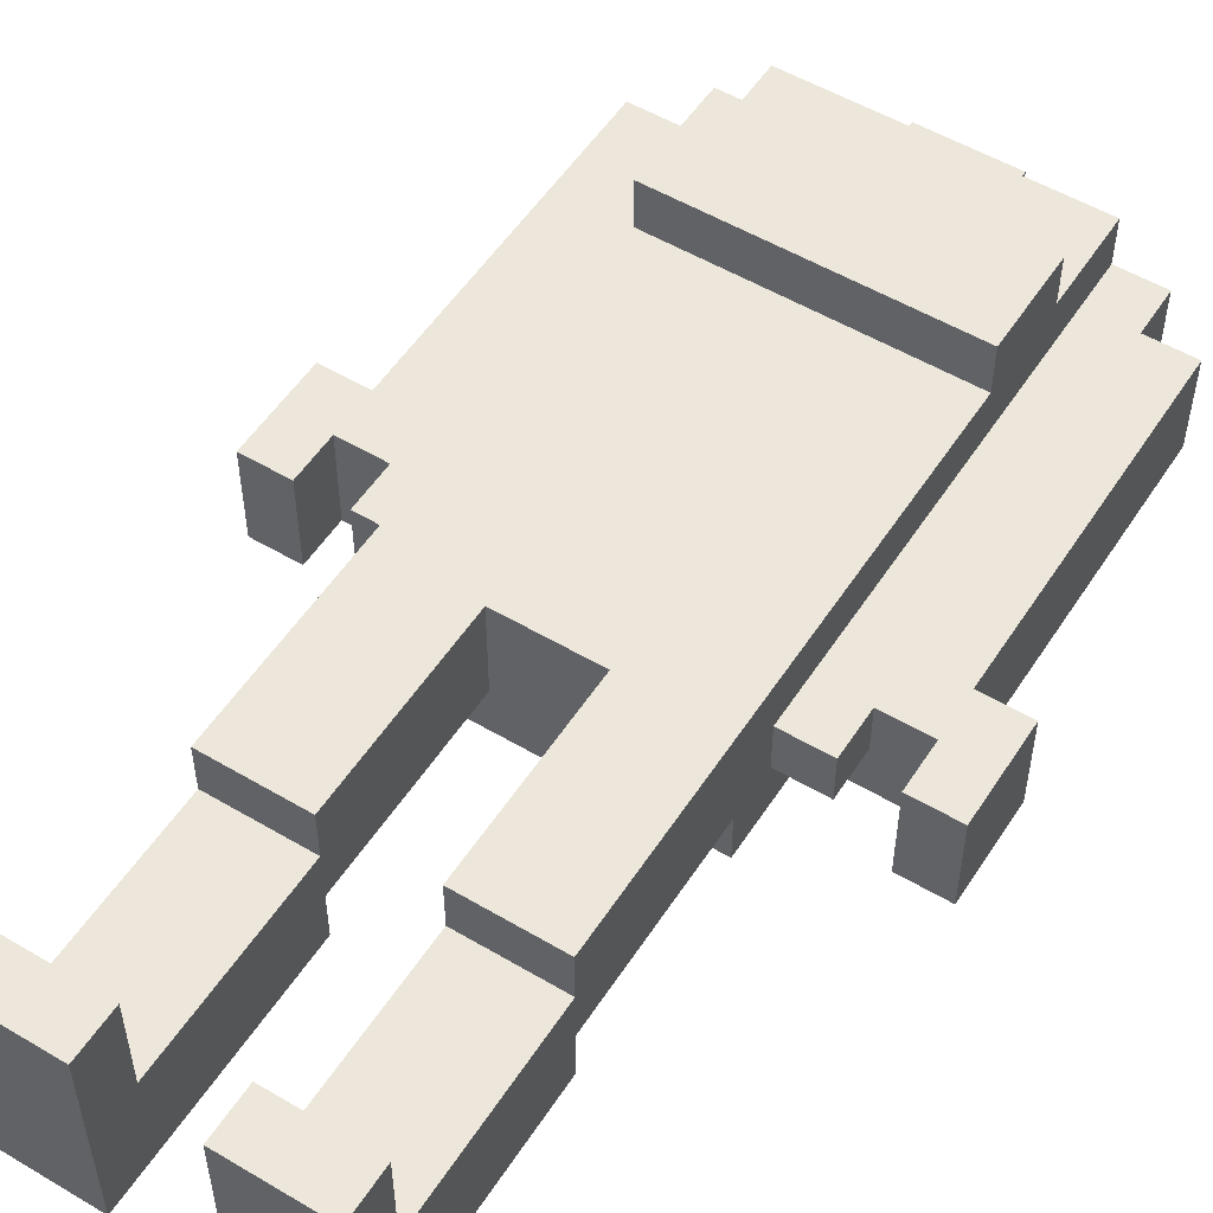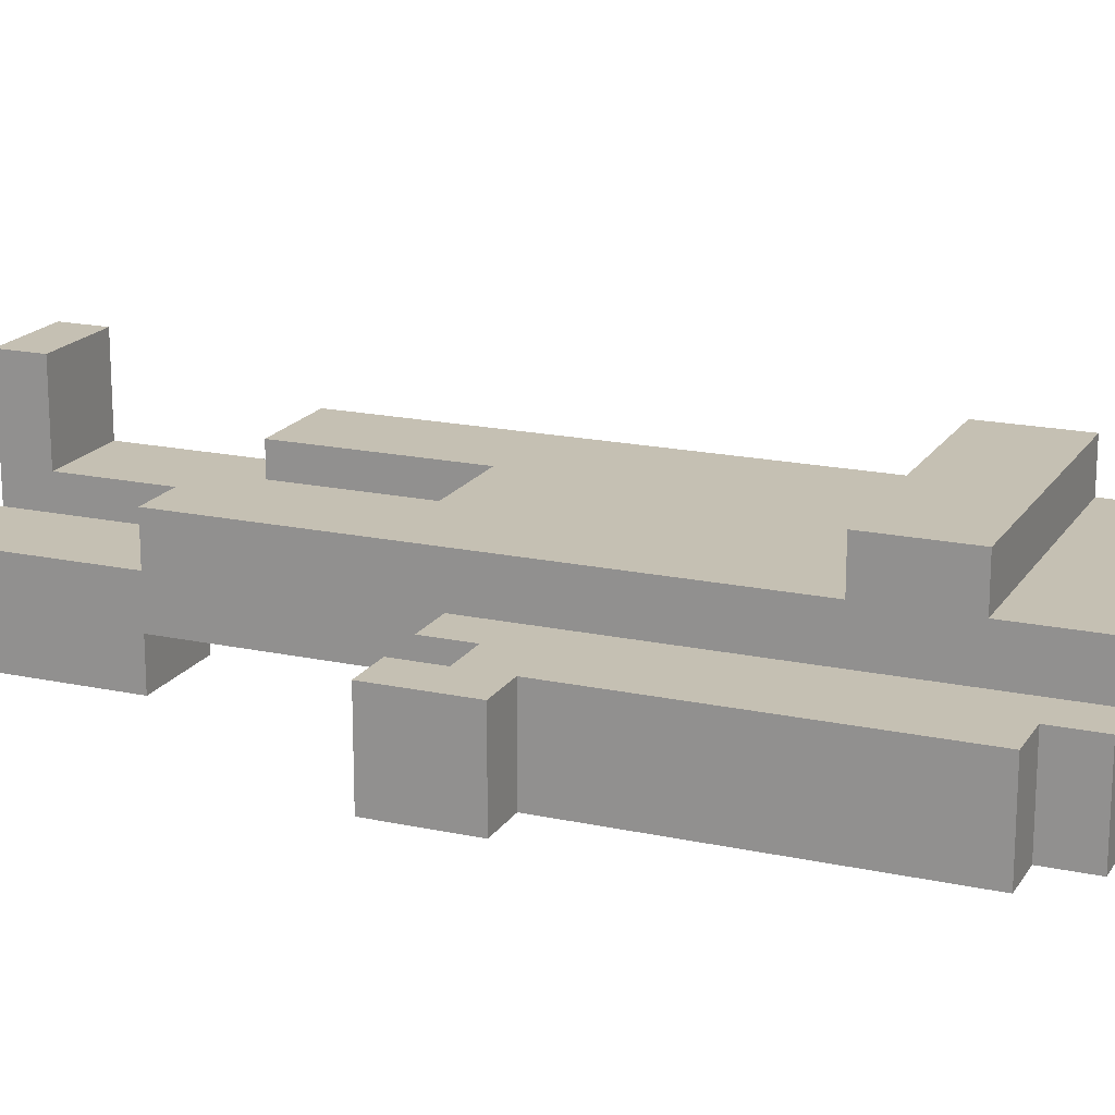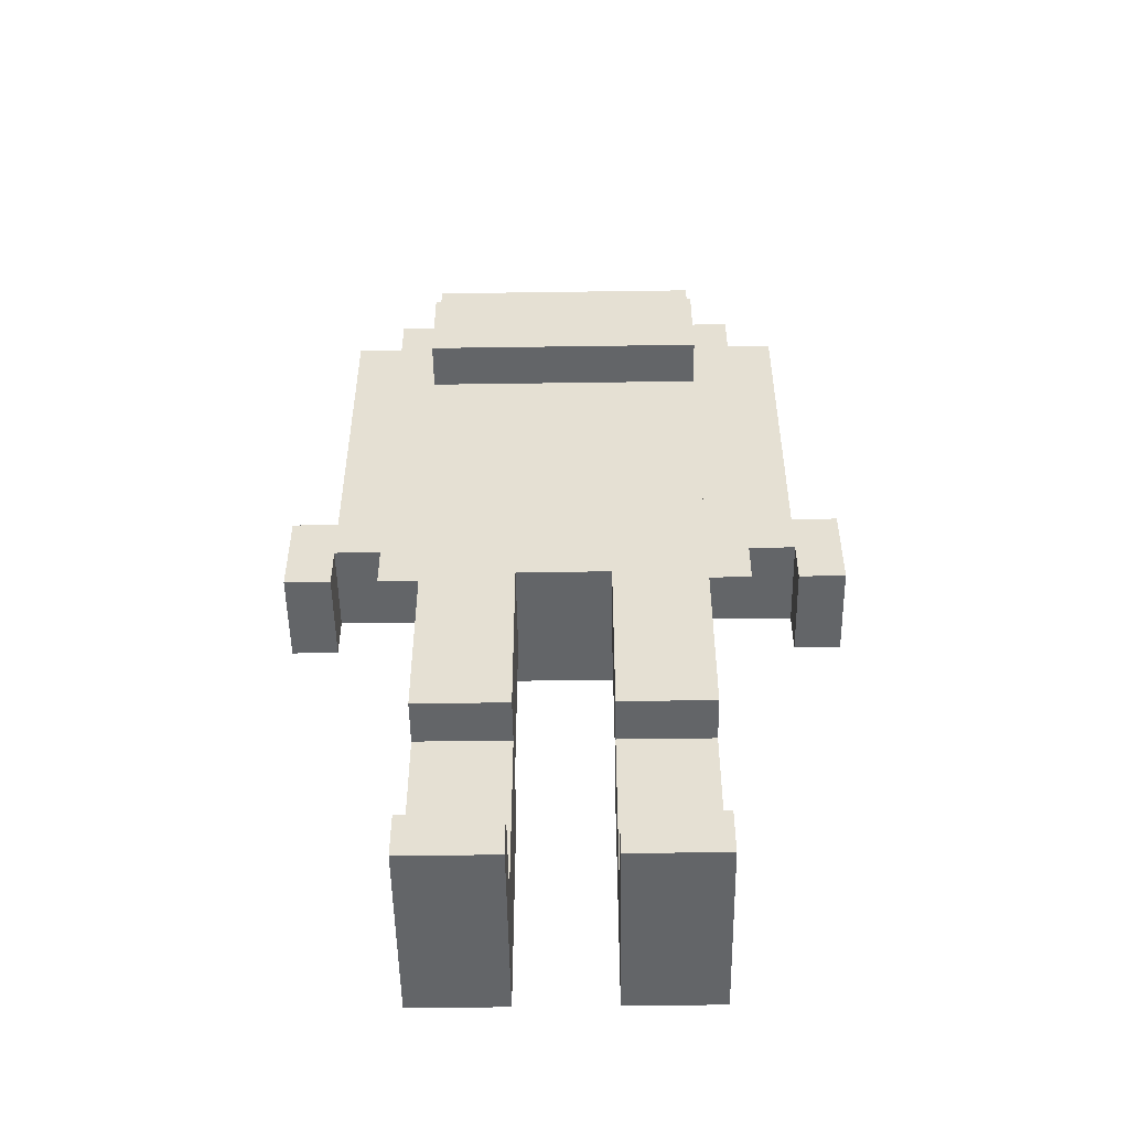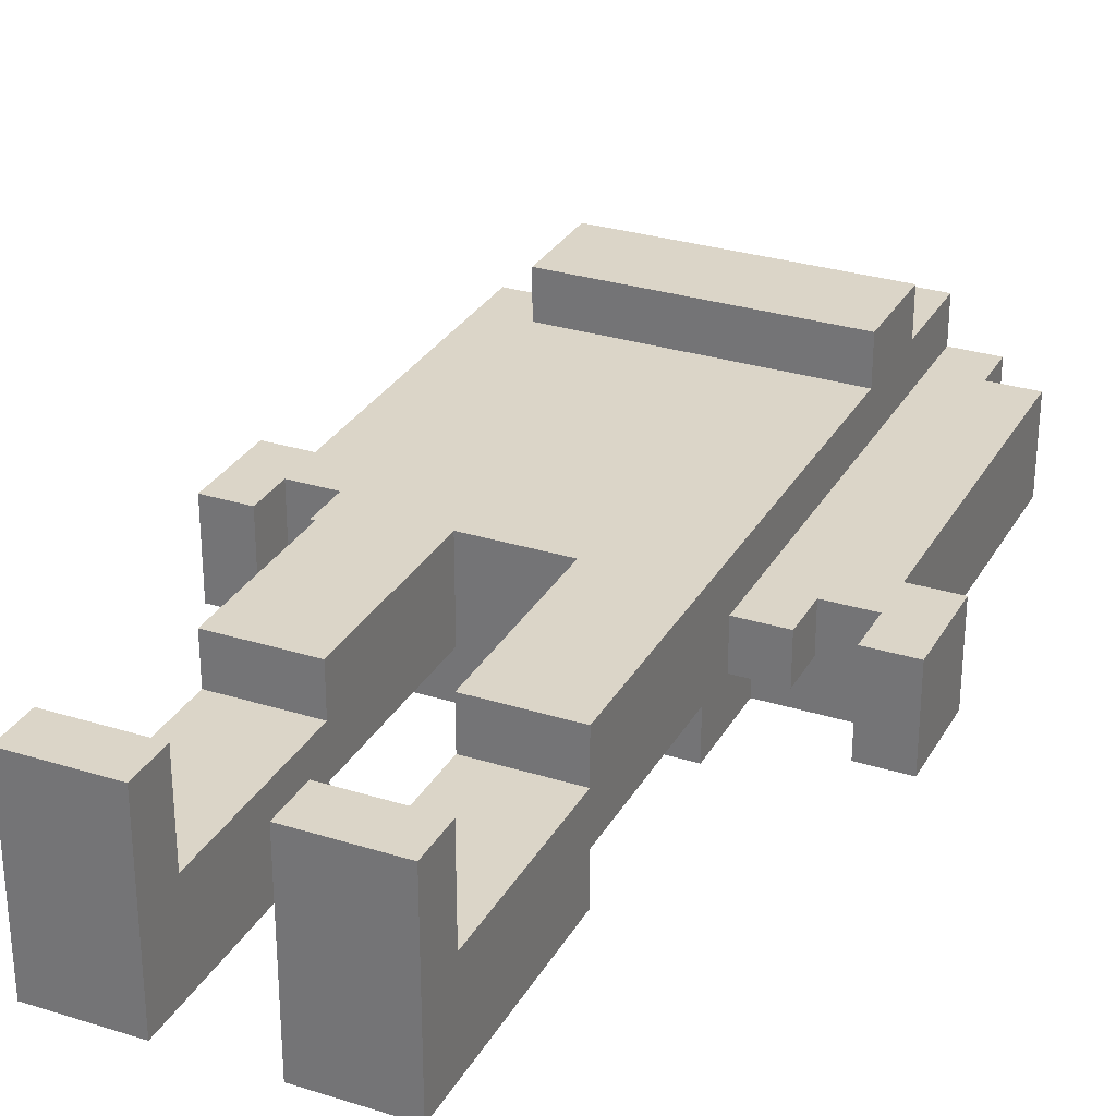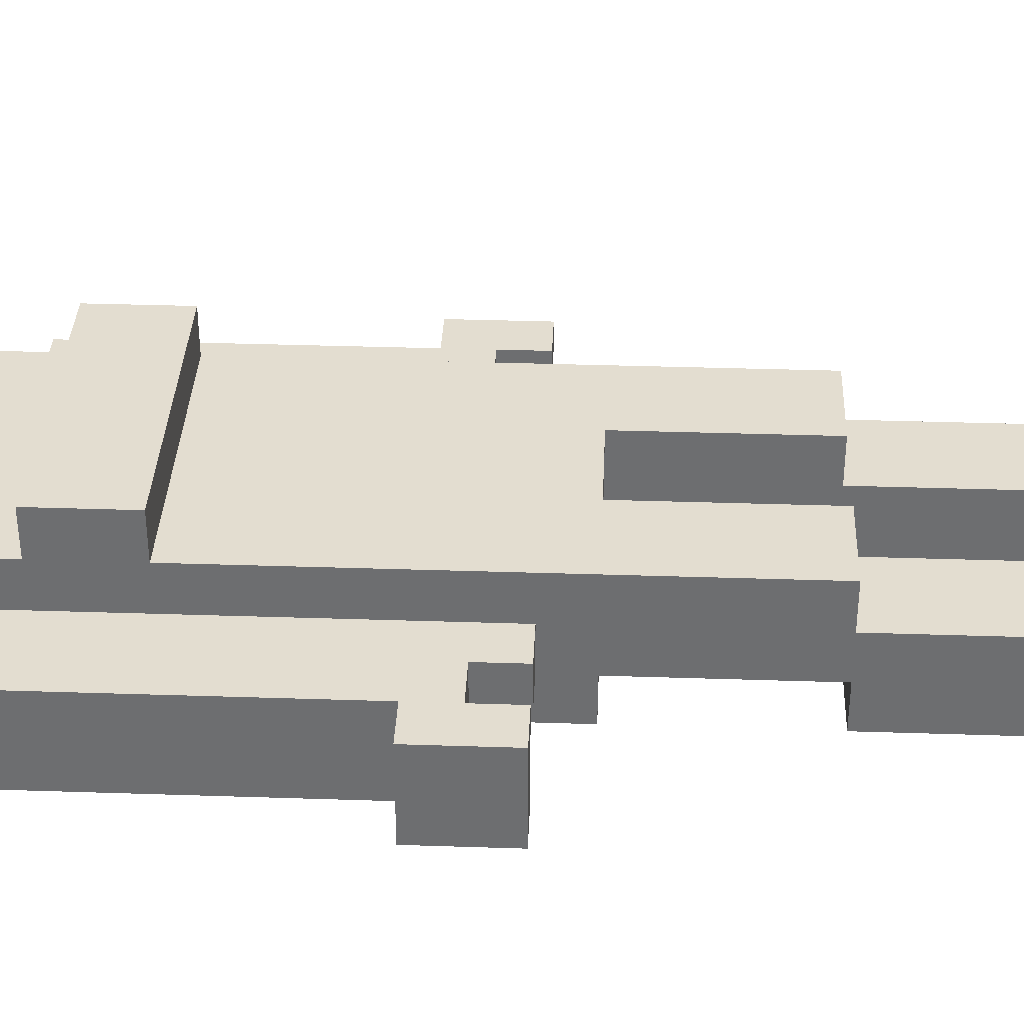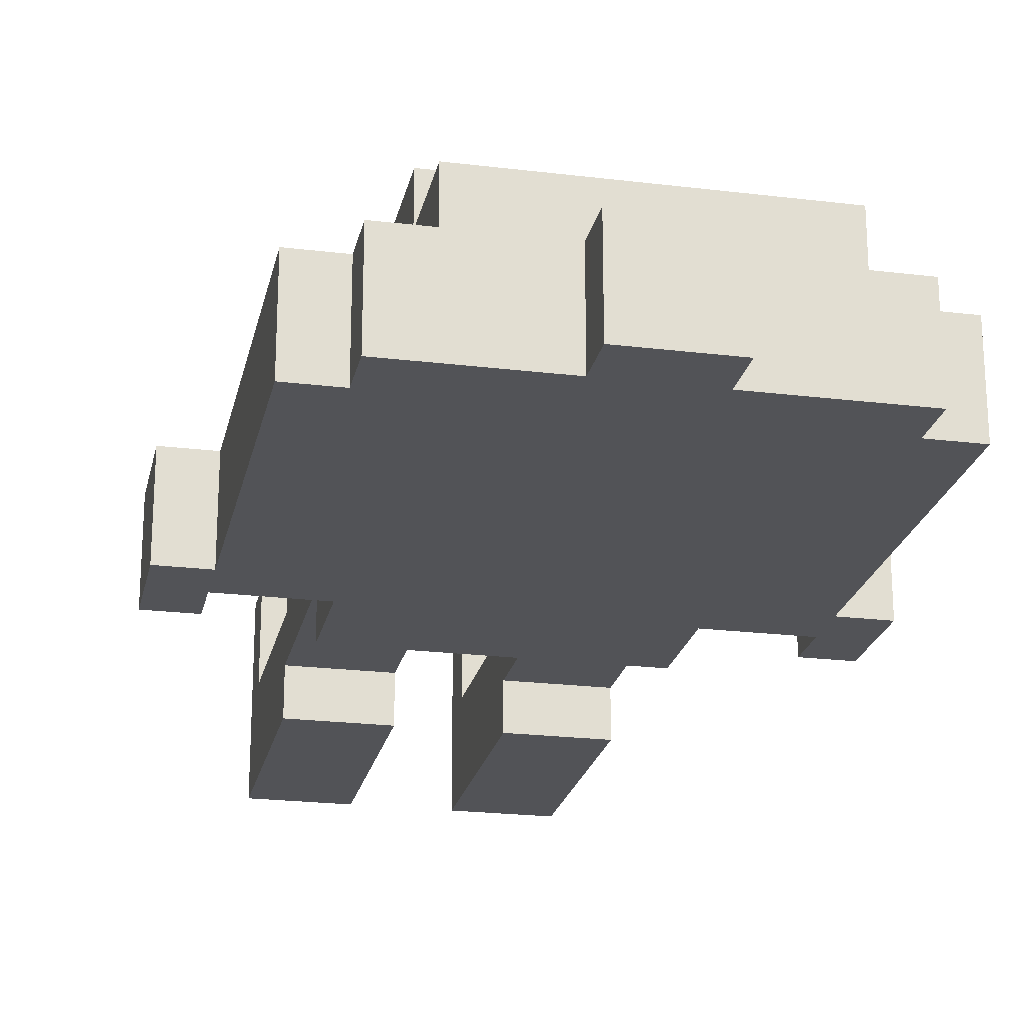
<metadata>
{"format":"obj","ext":"obj","renderer":"f3d","projection":"perspective","resolution":1024,"background":"white","views":[{"elev":53.4,"azim":32.3,"up":"+Z"},{"elev":18.1,"azim":112.8,"up":"+Z"},{"elev":-51.4,"azim":0.9,"up":"+Y"},{"elev":29.6,"azim":24.7,"up":"+Z"},{"elev":35.5,"azim":-87.5,"up":"+Z"},{"elev":-22.5,"azim":168.1,"up":"+Z"}]}
</metadata>
<code>
g Char008
v -6 10 -0
v -6 10 -2
v -6 12 -0
v -6 12 -2
v -5 12 -0
v -5 12 -2
v -5 13 -0
v -5 13 -2
v -5 19 -0
v -5 19 -2
v -4 10 -0
v -4 10 -1
v -4 11 -0
v -4 11 -1
v -4 19 -0
v -4 19 -2
v -4 20 -0
v -4 20 -2
v -3 0 2
v -3 0 -2
v -3 1 2
v -3 1 -0
v -3 3 -0
v -3 3 -2
v -3 5 1
v -3 5 -0
v -3 5 -1
v -3 5 -2
v -3 9 -1
v -3 9 -2
v -3 10 -0
v -3 10 -1
v -3 11 -1
v -3 11 -2
v -3 12 1
v -3 12 -0
v -3 13 1
v -3 13 -0
v -3 16 2
v -3 16 1
v -3 18 2
v -3 18 1
v -3 18 -0
v -3 20 1
v -3 20 -0
v -1 20 -0
v -1 20 -2
v -1 21 -0
v -1 21 -2
v 1 0 2
v 1 0 -2
v 1 1 2
v 1 1 -0
v 1 3 -0
v 1 3 -2
v 1 5 1
v 1 5 -0
v 1 5 -1
v 1 5 -2
v 1 9 1
v 1 9 -1
v 5 10 -0
v 5 10 -2
v 5 11 -0
v 5 11 -2
v -5 10 -0
v -5 10 -2
v -5 11 -0
v -5 11 -2
v -1 0 2
v -1 0 -2
v -1 1 2
v -1 1 -0
v -1 3 -0
v -1 3 -2
v -1 5 1
v -1 5 -0
v -1 5 -1
v -1 5 -2
v -1 9 1
v -1 9 -1
v 1 20 -0
v 1 20 -2
v 1 21 -0
v 1 21 -2
v 3 0 2
v 3 0 -2
v 3 1 2
v 3 1 -0
v 3 3 -0
v 3 3 -2
v 3 5 1
v 3 5 -0
v 3 5 -1
v 3 5 -2
v 3 9 -1
v 3 9 -2
v 3 10 -0
v 3 10 -1
v 3 11 -1
v 3 11 -2
v 3 12 1
v 3 12 -0
v 3 13 1
v 3 13 -0
v 3 16 2
v 3 16 1
v 3 18 2
v 3 18 1
v 3 18 -0
v 3 20 1
v 3 20 -0
v 4 10 -0
v 4 10 -1
v 4 11 -0
v 4 11 -1
v 4 19 -0
v 4 19 -2
v 4 20 -0
v 4 20 -2
v 5 12 -0
v 5 12 -2
v 5 19 -0
v 5 19 -2
v 6 10 -0
v 6 10 -2
v 6 12 -0
v 6 12 -2
v -3 0 2
v -3 1 2
v -3 16 2
v -3 18 2
v -1 0 2
v -1 1 2
v 1 0 2
v 1 1 2
v 3 0 2
v 3 1 2
v 3 16 2
v 3 18 2
v -3 5 1
v -3 12 1
v -3 13 1
v -3 16 1
v -3 18 1
v -3 20 1
v -2 18 1
v -2 20 1
v -1 5 1
v -1 9 1
v -1 18 1
v -1 20 1
v 1 5 1
v 1 9 1
v 1 18 1
v 1 20 1
v 2 18 1
v 2 20 1
v 3 5 1
v 3 12 1
v 3 13 1
v 3 16 1
v 3 18 1
v 3 20 1
v -6 10 -0
v -6 12 -0
v -5 10 -0
v -5 11 -0
v -5 12 -0
v -5 13 -0
v -5 19 -0
v -4 10 -0
v -4 11 -0
v -4 19 -0
v -4 20 -0
v -3 1 -0
v -3 3 -0
v -3 5 -0
v -3 10 -0
v -3 12 -0
v -3 13 -0
v -3 18 -0
v -3 20 -0
v -1 1 -0
v -1 3 -0
v -1 5 -0
v -1 20 -0
v -1 21 -0
v 1 1 -0
v 1 3 -0
v 1 5 -0
v 1 20 -0
v 1 21 -0
v 3 1 -0
v 3 3 -0
v 3 5 -0
v 3 10 -0
v 3 12 -0
v 3 13 -0
v 3 18 -0
v 3 20 -0
v 4 10 -0
v 4 11 -0
v 4 19 -0
v 4 20 -0
v 5 10 -0
v 5 11 -0
v 5 12 -0
v 5 19 -0
v 6 10 -0
v 6 12 -0
v -4 10 -1
v -4 11 -1
v -3 5 -1
v -3 9 -1
v -3 10 -1
v -3 11 -1
v -1 5 -1
v -1 9 -1
v 1 5 -1
v 1 9 -1
v 3 5 -1
v 3 9 -1
v 3 10 -1
v 3 11 -1
v 4 10 -1
v 4 11 -1
v -6 10 -2
v -6 12 -2
v -5 10 -2
v -5 11 -2
v -5 12 -2
v -5 13 -2
v -5 19 -2
v -4 19 -2
v -4 20 -2
v -3 0 -2
v -3 3 -2
v -3 5 -2
v -3 9 -2
v -3 11 -2
v -3 12 -2
v -3 13 -2
v -3 18 -2
v -2 18 -2
v -2 20 -2
v -1 0 -2
v -1 3 -2
v -1 5 -2
v -1 11 -2
v -1 12 -2
v -1 18 -2
v -1 20 -2
v -1 21 -2
v 1 0 -2
v 1 3 -2
v 1 5 -2
v 1 11 -2
v 1 12 -2
v 1 18 -2
v 1 20 -2
v 1 21 -2
v 2 18 -2
v 2 20 -2
v 3 0 -2
v 3 3 -2
v 3 5 -2
v 3 9 -2
v 3 11 -2
v 3 12 -2
v 3 13 -2
v 3 18 -2
v 4 19 -2
v 4 20 -2
v 5 10 -2
v 5 11 -2
v 5 12 -2
v 5 19 -2
v 6 10 -2
v 6 12 -2
v -3 0 2
v -1 0 2
v 1 0 2
v 3 0 2
v -3 0 -2
v -1 0 -2
v 1 0 -2
v 3 0 -2
v -3 5 1
v -1 5 1
v 1 5 1
v 3 5 1
v -3 5 -0
v -1 5 -0
v 1 5 -0
v 3 5 -0
v -1 9 1
v 1 9 1
v -3 9 -1
v -1 9 -1
v 1 9 -1
v 3 9 -1
v -3 9 -2
v 3 9 -2
v -6 10 -0
v -5 10 -0
v -4 10 -0
v -3 10 -0
v 3 10 -0
v 4 10 -0
v 5 10 -0
v 6 10 -0
v -4 10 -1
v -3 10 -1
v 3 10 -1
v 4 10 -1
v -6 10 -2
v -5 10 -2
v 5 10 -2
v 6 10 -2
v -5 11 -0
v -4 11 -0
v 4 11 -0
v 5 11 -0
v -4 11 -1
v -3 11 -1
v 3 11 -1
v 4 11 -1
v -5 11 -2
v -3 11 -2
v 3 11 -2
v 5 11 -2
v -3 16 2
v 3 16 2
v -3 16 1
v 3 16 1
v -3 1 2
v -1 1 2
v 1 1 2
v 3 1 2
v -3 1 -0
v -1 1 -0
v 1 1 -0
v 3 1 -0
v -3 5 -1
v -1 5 -1
v 1 5 -1
v 3 5 -1
v -3 5 -2
v -1 5 -2
v 1 5 -2
v 3 5 -2
v -6 12 -0
v -5 12 -0
v 5 12 -0
v 6 12 -0
v -6 12 -2
v -5 12 -2
v 5 12 -2
v 6 12 -2
v -3 18 2
v 3 18 2
v -3 18 1
v -2 18 1
v -1 18 1
v 1 18 1
v 2 18 1
v 3 18 1
v -5 19 -0
v -4 19 -0
v 4 19 -0
v 5 19 -0
v -5 19 -2
v -4 19 -2
v 4 19 -2
v 5 19 -2
v -3 20 1
v -2 20 1
v -1 20 1
v 1 20 1
v 2 20 1
v 3 20 1
v -4 20 -0
v -3 20 -0
v -1 20 -0
v 1 20 -0
v 3 20 -0
v 4 20 -0
v -4 20 -2
v -2 20 -2
v -1 20 -2
v 1 20 -2
v 2 20 -2
v 4 20 -2
v -1 21 -0
v 1 21 -0
v -1 21 -2
v 1 21 -2
f 3 2 1
f 4 2 3
f 7 6 5
f 8 6 7
f 9 8 7
f 10 8 9
f 13 12 11
f 14 12 13
f 17 16 15
f 18 16 17
f 21 20 19
f 22 20 21
f 23 20 22
f 24 20 23
f 26 24 23
f 27 24 26
f 28 24 27
f 29 26 25
f 29 27 26
f 31 29 25
f 31 30 29
f 32 30 31
f 33 30 32
f 34 30 33
f 35 31 25
f 36 31 35
f 37 36 35
f 38 36 37
f 40 38 37
f 41 40 39
f 42 38 40
f 42 40 41
f 43 38 42
f 44 43 42
f 45 43 44
f 48 47 46
f 49 47 48
f 52 51 50
f 53 51 52
f 54 51 53
f 55 51 54
f 57 55 54
f 58 55 57
f 59 55 58
f 60 57 56
f 60 58 57
f 61 58 60
f 64 63 62
f 65 63 64
f 66 67 68
f 68 67 69
f 70 71 72
f 72 71 73
f 73 71 74
f 74 71 75
f 74 75 77
f 77 75 78
f 78 75 79
f 76 77 80
f 77 78 80
f 80 78 81
f 82 83 84
f 84 83 85
f 86 87 88
f 88 87 89
f 89 87 90
f 90 87 91
f 90 91 93
f 93 91 94
f 94 91 95
f 92 93 96
f 93 94 96
f 92 96 98
f 96 97 98
f 98 97 99
f 99 97 100
f 100 97 101
f 92 98 102
f 102 98 103
f 102 103 104
f 104 103 105
f 104 105 107
f 106 107 108
f 107 105 109
f 108 107 109
f 109 105 110
f 109 110 111
f 111 110 112
f 113 114 115
f 115 114 116
f 117 118 119
f 119 118 120
f 121 122 123
f 123 122 124
f 125 126 127
f 127 126 128
f 133 130 129
f 134 130 133
f 137 136 135
f 138 136 137
f 139 132 131
f 140 132 139
f 147 146 145
f 148 146 147
f 149 142 141
f 150 142 149
f 151 148 147
f 152 148 151
f 154 142 150
f 155 152 151
f 156 152 155
f 157 156 155
f 158 156 157
f 159 154 153
f 160 143 142
f 160 154 159
f 160 142 154
f 161 144 143
f 161 143 160
f 162 144 161
f 163 158 157
f 164 158 163
f 167 166 165
f 168 166 167
f 169 166 168
f 173 169 168
f 174 171 170
f 179 173 172
f 180 170 169
f 180 173 179
f 180 169 173
f 181 174 170
f 181 170 180
f 181 175 174
f 182 175 181
f 183 175 182
f 184 177 176
f 185 178 177
f 185 177 184
f 186 178 185
f 192 188 187
f 193 188 192
f 194 190 189
f 195 191 190
f 195 190 194
f 196 191 195
f 202 201 200
f 202 200 199
f 202 199 198
f 202 198 197
f 203 201 202
f 204 201 203
f 205 201 204
f 207 204 203
f 208 204 207
f 209 204 208
f 210 207 206
f 210 208 207
f 211 208 210
f 212 213 216
f 216 213 217
f 214 215 218
f 218 215 219
f 220 221 222
f 222 221 223
f 224 225 226
f 226 225 227
f 228 229 230
f 230 229 231
f 231 229 232
f 233 234 235
f 231 232 241
f 232 233 242
f 241 232 242
f 233 235 243
f 242 233 243
f 235 236 243
f 243 236 244
f 243 244 245
f 244 236 245
f 245 236 246
f 237 238 247
f 238 239 248
f 247 238 248
f 248 239 249
f 240 241 250
f 241 242 250
f 242 243 251
f 250 242 251
f 243 245 252
f 245 246 252
f 252 246 253
f 240 250 258
f 250 251 258
f 251 243 259
f 258 251 259
f 253 254 260
f 243 252 260
f 252 253 260
f 260 254 261
f 261 254 262
f 243 260 263
f 260 261 263
f 263 261 264
f 255 256 265
f 256 257 266
f 265 256 266
f 266 257 267
f 240 258 268
f 258 259 269
f 268 258 269
f 259 243 270
f 269 259 270
f 243 263 271
f 270 243 271
f 263 264 272
f 271 263 272
f 272 264 273
f 271 272 273
f 270 271 273
f 269 270 273
f 273 264 274
f 269 273 276
f 276 273 277
f 277 273 278
f 275 276 279
f 276 277 279
f 279 277 280
f 285 282 281
f 286 282 285
f 287 284 283
f 288 284 287
f 293 290 289
f 294 290 293
f 295 292 291
f 296 292 295
f 300 298 297
f 301 298 300
f 303 300 299
f 303 302 301
f 303 301 300
f 304 302 303
f 313 308 307
f 314 308 313
f 315 310 309
f 316 310 315
f 317 306 305
f 318 306 317
f 319 312 311
f 320 312 319
f 325 322 321
f 328 324 323
f 329 326 325
f 329 325 321
f 330 326 329
f 331 328 327
f 332 324 328
f 332 328 331
f 335 334 333
f 336 334 335
f 337 338 341
f 341 338 342
f 339 340 343
f 343 340 344
f 345 346 349
f 349 346 350
f 347 348 351
f 351 348 352
f 353 354 357
f 357 354 358
f 355 356 359
f 359 356 360
f 361 362 363
f 363 362 364
f 364 362 365
f 365 362 366
f 366 362 367
f 367 362 368
f 369 370 373
f 373 370 374
f 371 372 375
f 375 372 376
f 377 378 384
f 378 379 385
f 379 380 385
f 380 381 386
f 385 380 386
f 381 382 387
f 383 384 389
f 384 378 390
f 389 384 390
f 378 385 390
f 390 385 391
f 386 381 392
f 387 388 393
f 392 381 393
f 381 387 393
f 393 388 394
f 395 396 397
f 397 396 398

</code>
